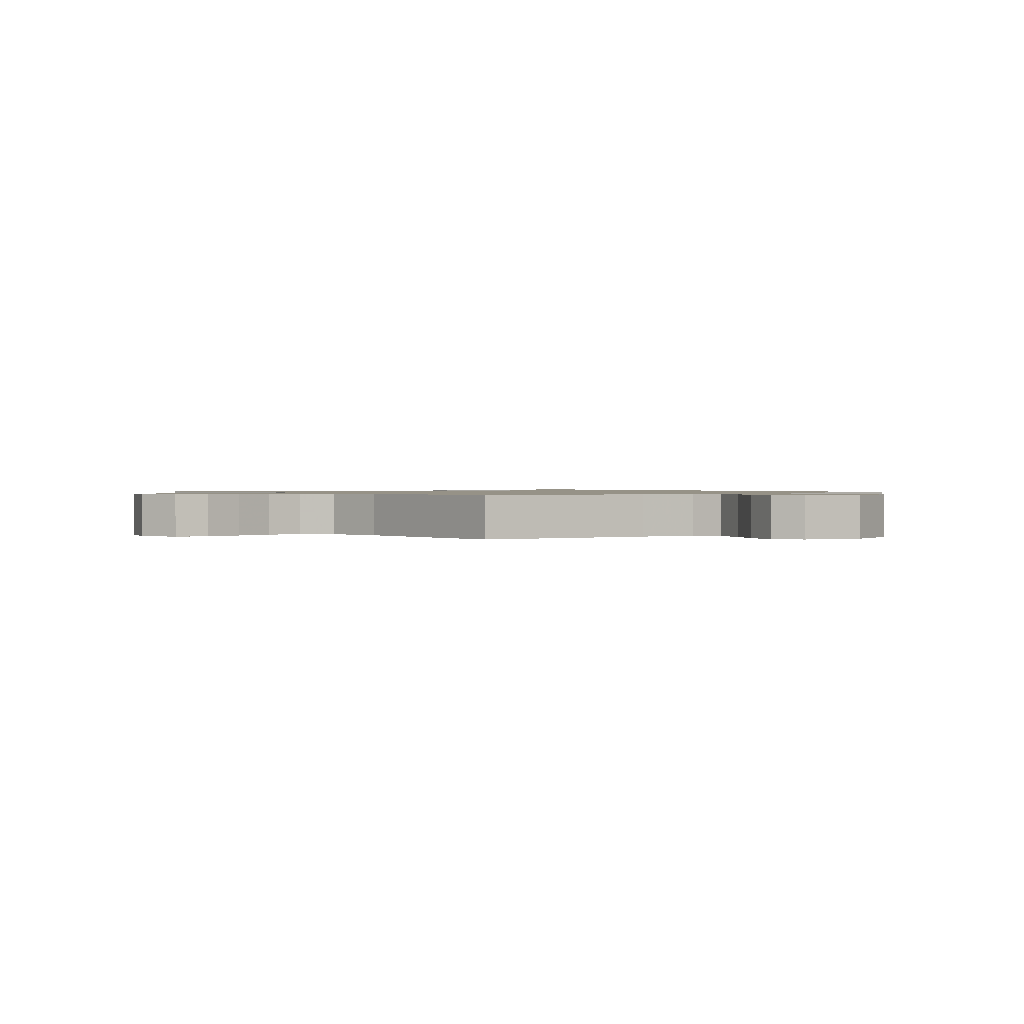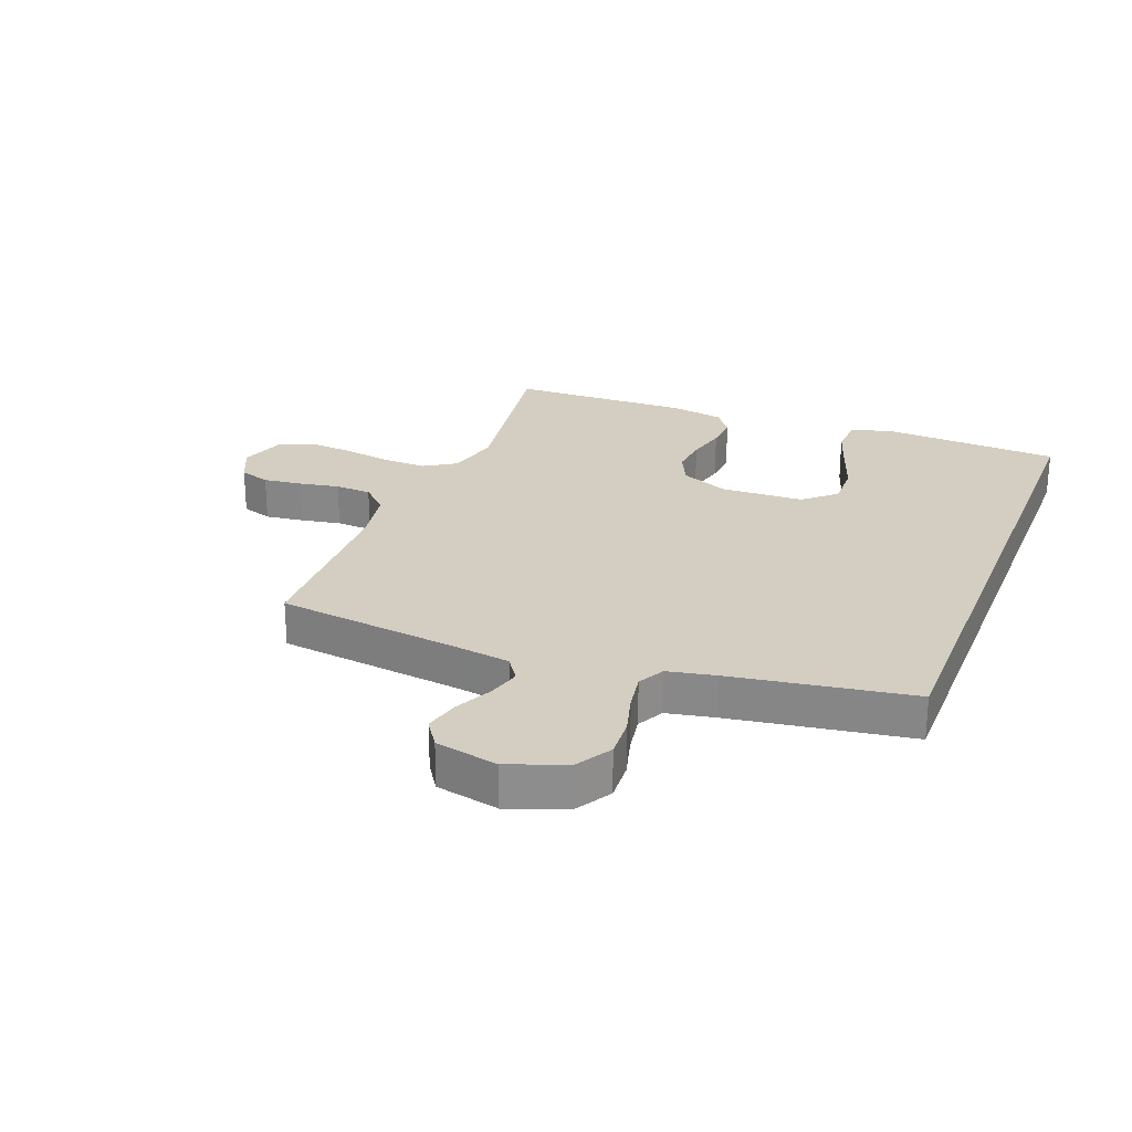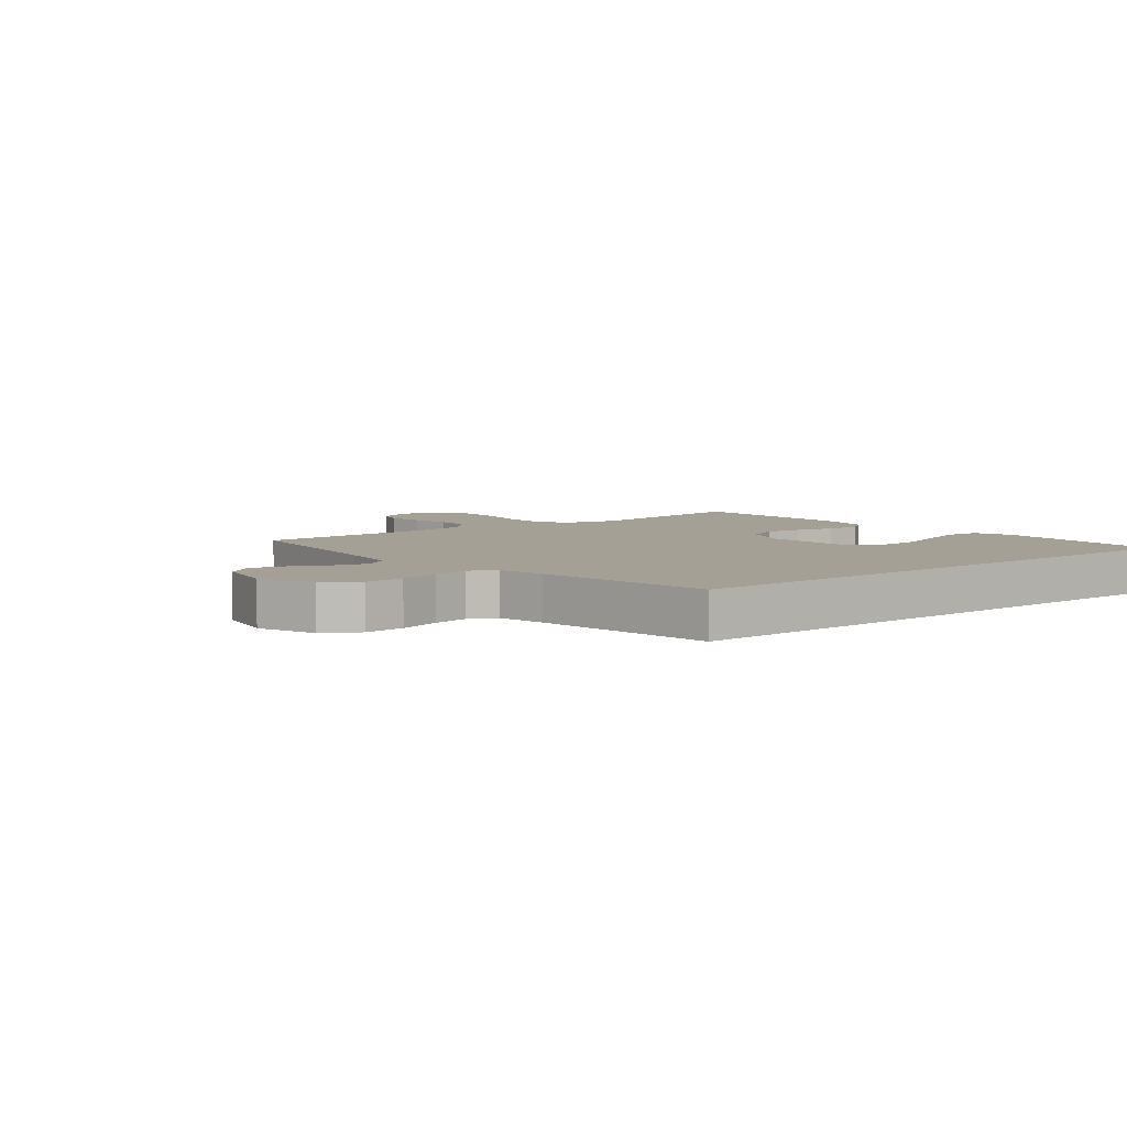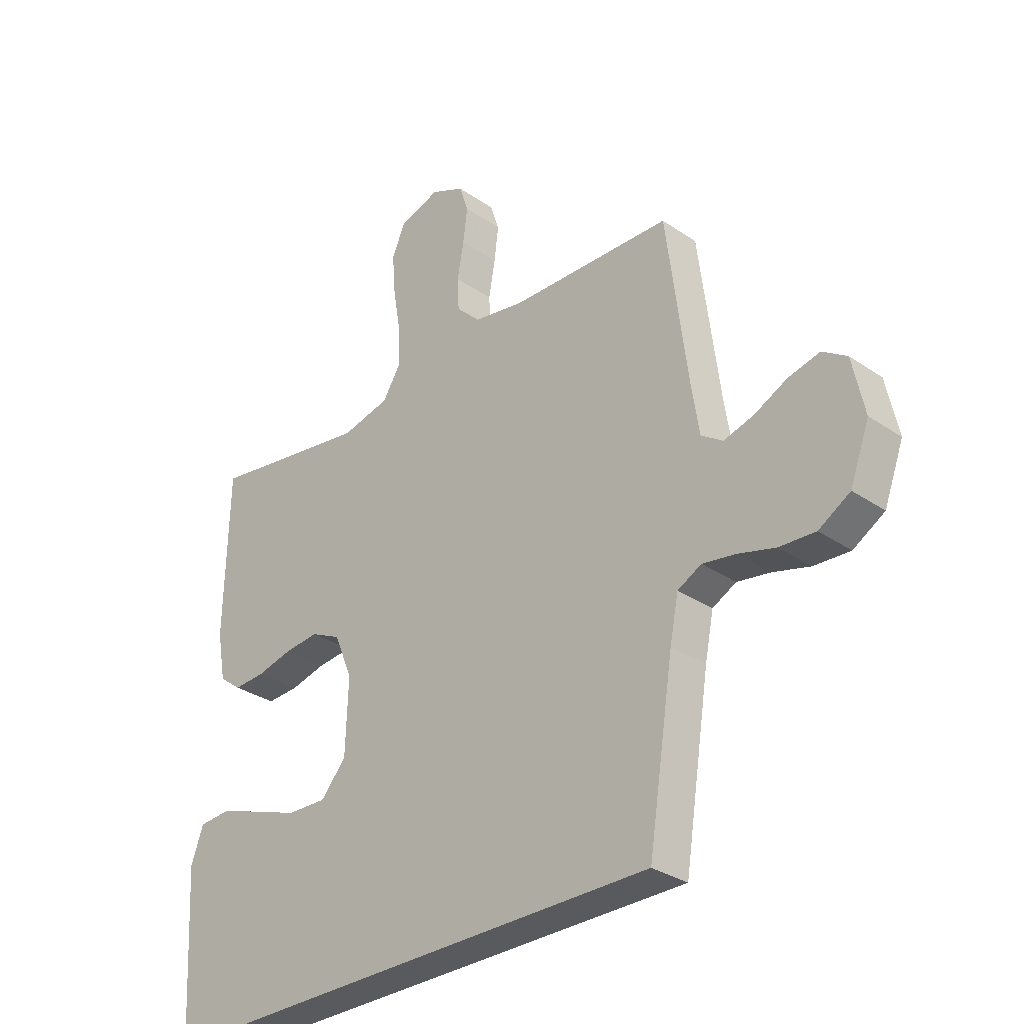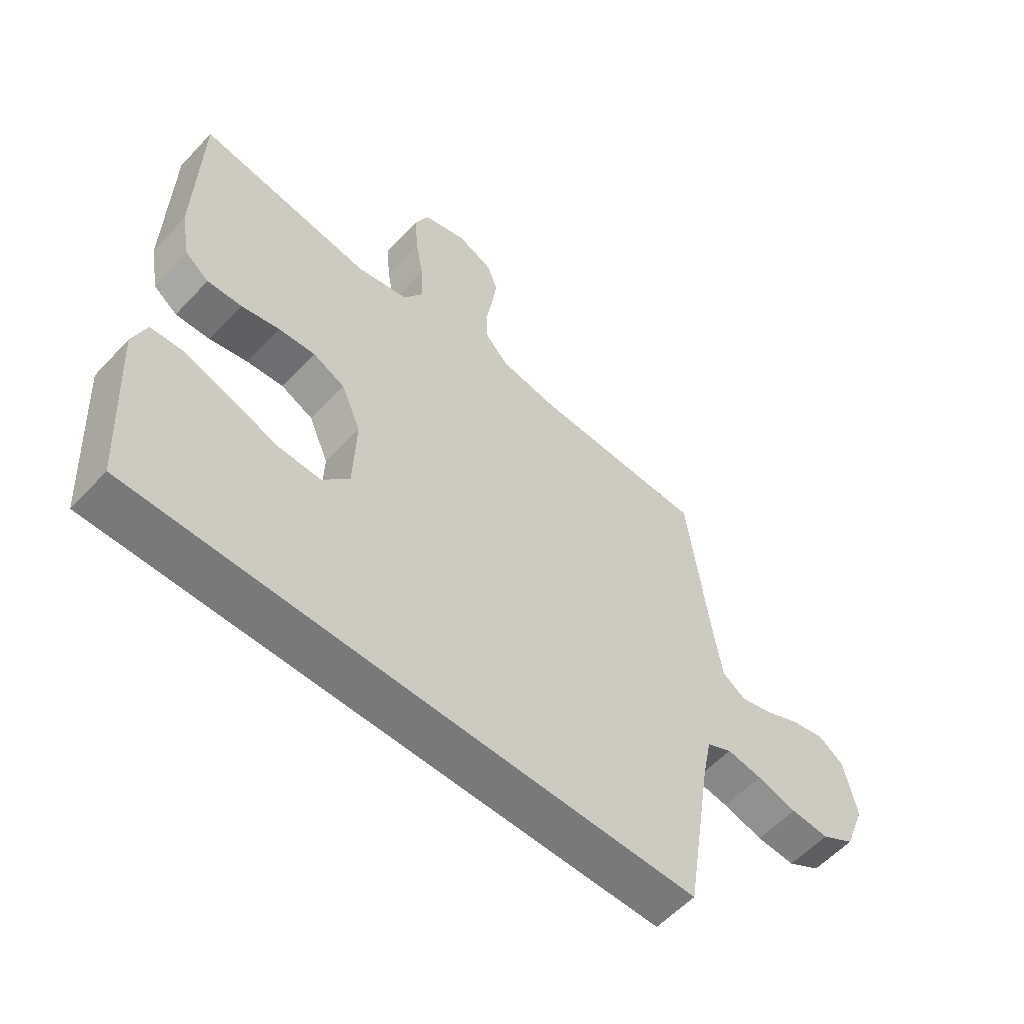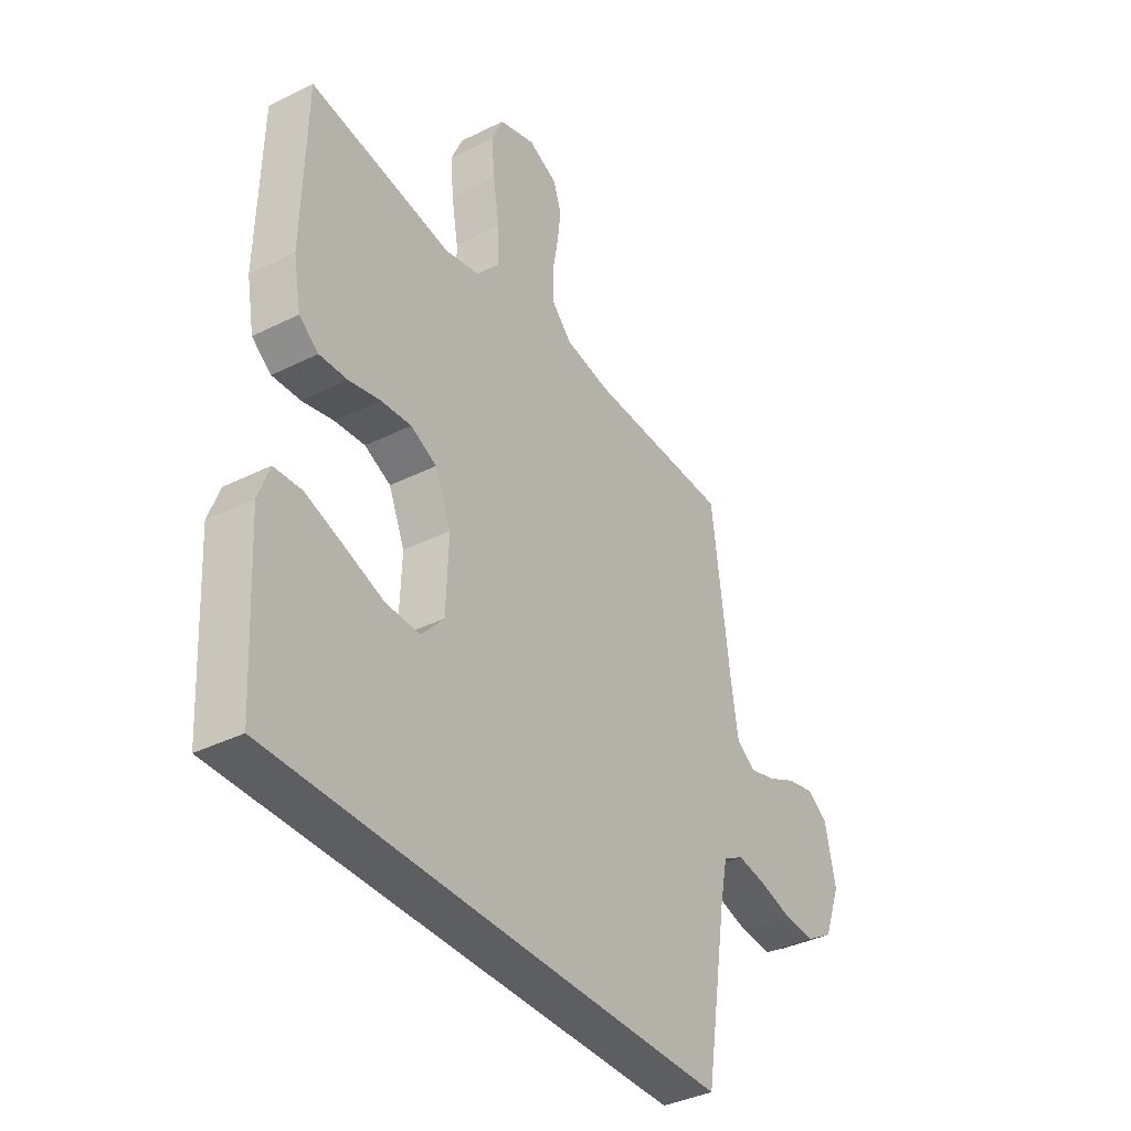
<metadata>
{"format":"obj","ext":"obj","renderer":"f3d","projection":"perspective","resolution":1024,"background":"white","views":[{"elev":1.0,"azim":51.8,"up":"+Y"},{"elev":25.3,"azim":111.2,"up":"+Y"},{"elev":5.7,"azim":141.1,"up":"+Y"},{"elev":-31.1,"azim":45.7,"up":"+Z"},{"elev":-57.7,"azim":-42.5,"up":"+Z"},{"elev":-37.6,"azim":-57.5,"up":"+Z"}]}
</metadata>
<code>
v -0.5 0.07 0.5
v -0.2 0.07 0.454
v -0.111 0.07 0.475
v -0.078 0.07 0.528
v -0.08 0.07 0.601
v -0.094 0.07 0.682
v -0.1 0.07 0.756
v -0.076 0.07 0.812
v 0 0.07 0.837
v 0.062 0.07 0.809
v 0.079 0.07 0.758
v 0.071 0.07 0.694
v 0.059 0.07 0.627
v 0.062 0.07 0.567
v 0.103 0.07 0.524
v 0.2 0.07 0.507
v 0.5 0.07 0.5
v 0.538 0.07 0.2
v 0.553 0.07 0.101
v 0.593 0.07 0.074
v 0.649 0.07 0.09
v 0.71 0.07 0.12
v 0.768 0.07 0.134
v 0.813 0.07 0.104
v 0.835 0.07 0
v 0.799 0.07 -0.096
v 0.741 0.07 -0.131
v 0.674 0.07 -0.127
v 0.605 0.07 -0.108
v 0.544 0.07 -0.098
v 0.5 0.07 -0.121
v 0.484 0.07 -0.2
v 0.437 0.07 -0.5
v -0.523 0.07 -0.5
v -0.54 0.07 -0.2
v -0.517 0.07 -0.137
v -0.459 0.07 -0.133
v -0.38 0.07 -0.159
v -0.297 0.07 -0.188
v -0.224 0.07 -0.19
v -0.177 0.07 -0.137
v -0.172 0.07 0
v -0.206 0.07 0.08
v -0.261 0.07 0.106
v -0.325 0.07 0.1
v -0.391 0.07 0.084
v -0.45 0.07 0.081
v -0.491 0.07 0.112
v -0.507 0.07 0.2
v -0.5 0 0.5
v -0.2 0 0.454
v -0.111 0 0.475
v -0.078 0 0.528
v -0.08 0 0.601
v -0.094 0 0.682
v -0.1 0 0.756
v -0.076 0 0.812
v 0 0 0.837
v 0.062 0 0.809
v 0.079 0 0.758
v 0.071 0 0.694
v 0.059 0 0.627
v 0.062 0 0.567
v 0.103 0 0.524
v 0.2 0 0.507
v 0.5 0 0.5
v 0.538 0 0.2
v 0.553 0 0.101
v 0.593 0 0.074
v 0.649 0 0.09
v 0.71 0 0.12
v 0.768 0 0.134
v 0.813 0 0.104
v 0.835 0 0
v 0.799 0 -0.096
v 0.741 0 -0.131
v 0.674 0 -0.127
v 0.605 0 -0.108
v 0.544 0 -0.098
v 0.5 0 -0.121
v 0.484 0 -0.2
v 0.437 0 -0.5
v -0.523 0 -0.5
v -0.54 0 -0.2
v -0.517 0 -0.137
v -0.459 0 -0.133
v -0.38 0 -0.159
v -0.297 0 -0.188
v -0.224 0 -0.19
v -0.177 0 -0.137
v -0.172 0 0
v -0.206 0 0.08
v -0.261 0 0.106
v -0.325 0 0.1
v -0.391 0 0.084
v -0.45 0 0.081
v -0.491 0 0.112
v -0.507 0 0.2
f 48 49 1 2
f 45 46 47 48
f 44 45 48 2
f 43 44 2 3
f 42 43 3 4
f 41 42 4
f 36 37 38 39
f 34 35 36 39
f 34 39 40
f 32 33 34 40
f 31 32 40 41
f 26 27 28 29
f 26 29 30
f 25 26 30
f 24 25 30
f 21 22 23 24
f 20 21 24 30
f 19 20 30 31
f 16 17 18
f 15 16 18 19
f 10 11 12 13
f 8 9 10 13
f 8 13 14
f 5 6 7 8
f 4 5 8 14
f 41 4 14 15
f 15 19 31 41
f 51 50 98 97
f 97 96 95 94
f 51 97 94 93
f 52 51 93 92
f 53 52 92 91
f 53 91 90
f 88 87 86 85
f 88 85 84 83
f 89 88 83
f 89 83 82 81
f 90 89 81 80
f 78 77 76 75
f 79 78 75
f 79 75 74
f 79 74 73
f 73 72 71 70
f 79 73 70 69
f 80 79 69 68
f 67 66 65
f 68 67 65 64
f 62 61 60 59
f 62 59 58 57
f 63 62 57
f 57 56 55 54
f 63 57 54 53
f 64 63 53 90
f 90 80 68 64
f 1 50 51 2
f 2 51 52 3
f 3 52 53 4
f 4 53 54 5
f 5 54 55 6
f 6 55 56 7
f 7 56 57 8
f 8 57 58 9
f 9 58 59 10
f 10 59 60 11
f 11 60 61 12
f 12 61 62 13
f 13 62 63 14
f 14 63 64 15
f 15 64 65 16
f 16 65 66 17
f 17 66 67 18
f 18 67 68 19
f 19 68 69 20
f 20 69 70 21
f 21 70 71 22
f 22 71 72 23
f 23 72 73 24
f 24 73 74 25
f 25 74 75 26
f 26 75 76 27
f 27 76 77 28
f 28 77 78 29
f 29 78 79 30
f 30 79 80 31
f 31 80 81 32
f 32 81 82 33
f 33 82 83 34
f 34 83 84 35
f 35 84 85 36
f 36 85 86 37
f 37 86 87 38
f 38 87 88 39
f 39 88 89 40
f 40 89 90 41
f 41 90 91 42
f 42 91 92 43
f 43 92 93 44
f 44 93 94 45
f 45 94 95 46
f 46 95 96 47
f 47 96 97 48
f 48 97 98 49
f 49 98 50 1

</code>
